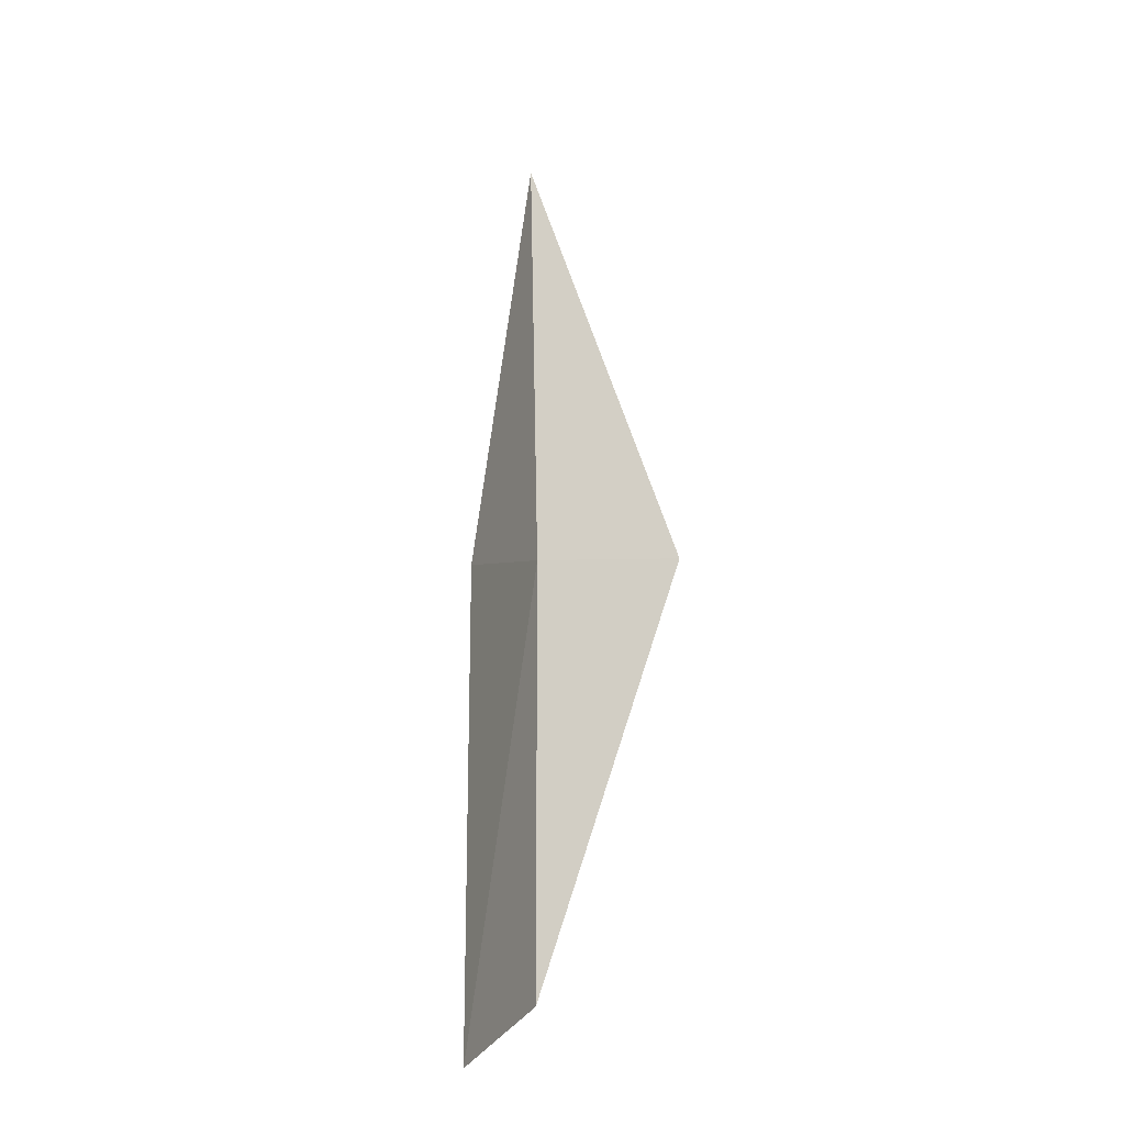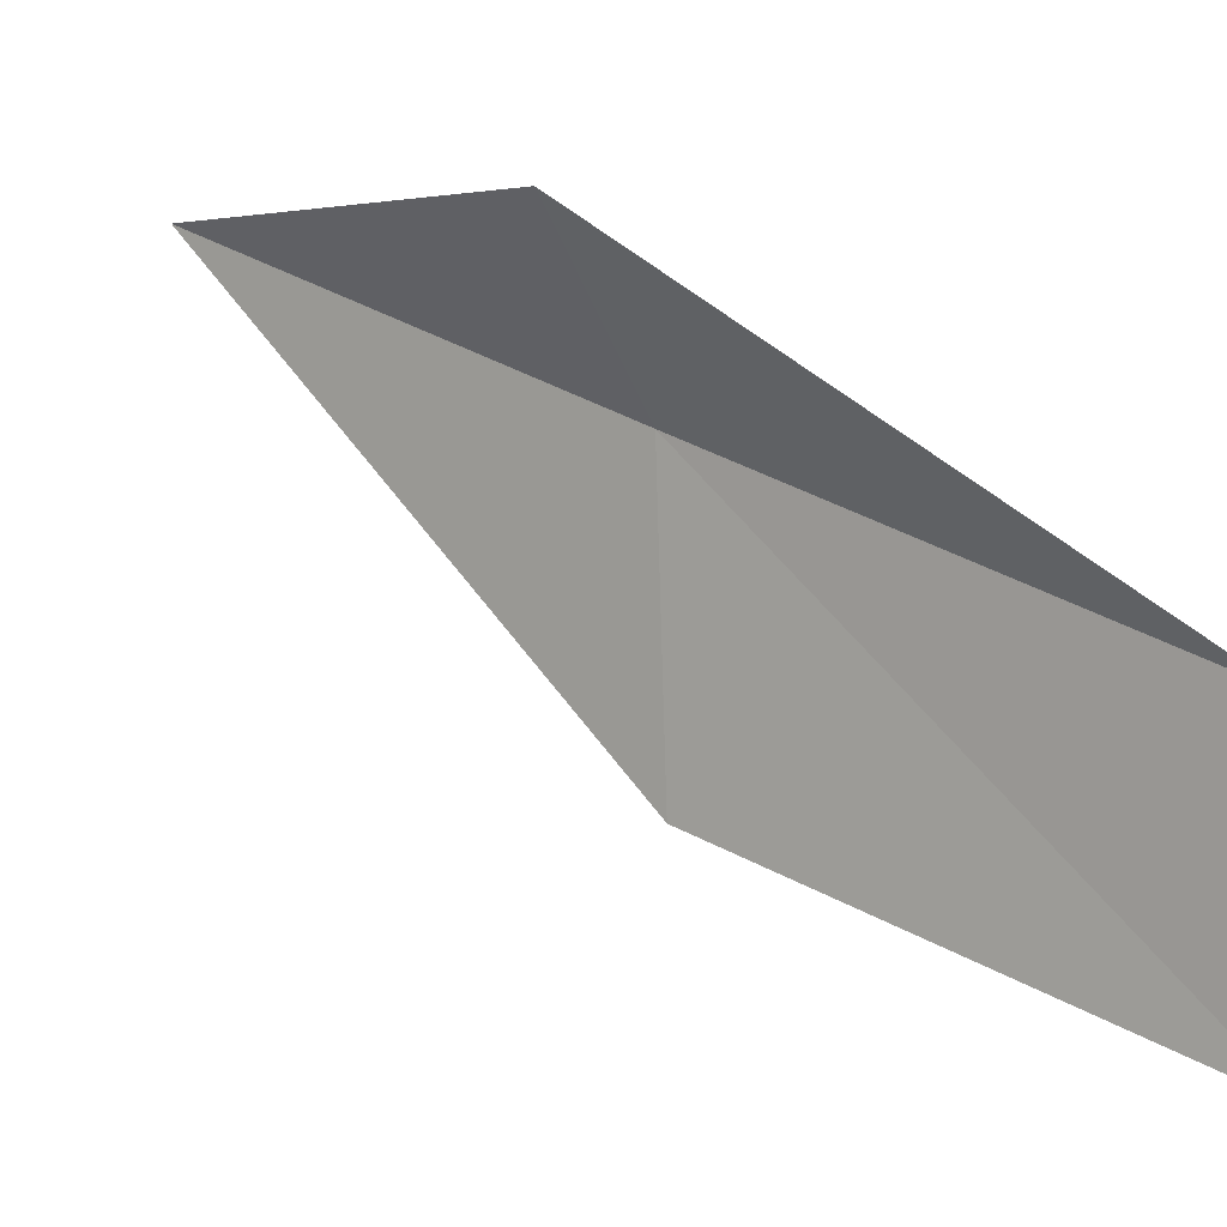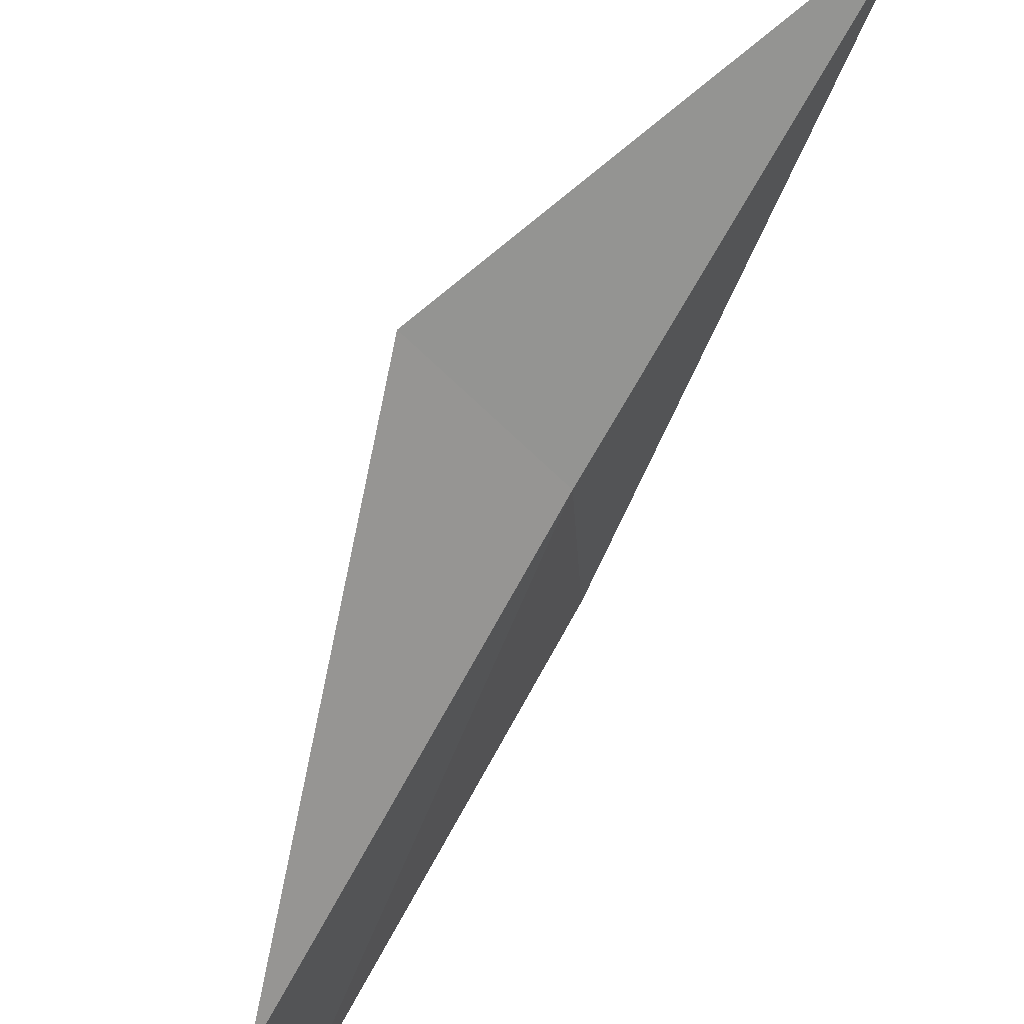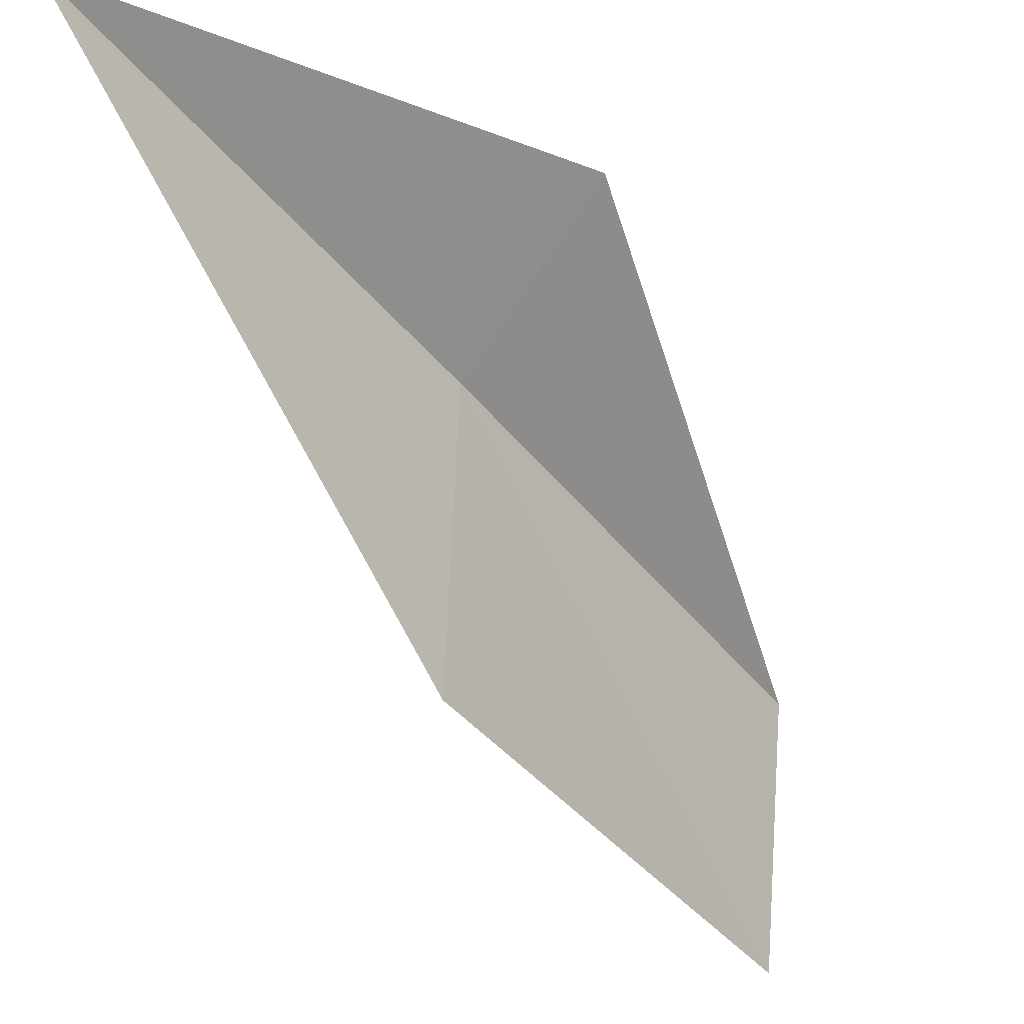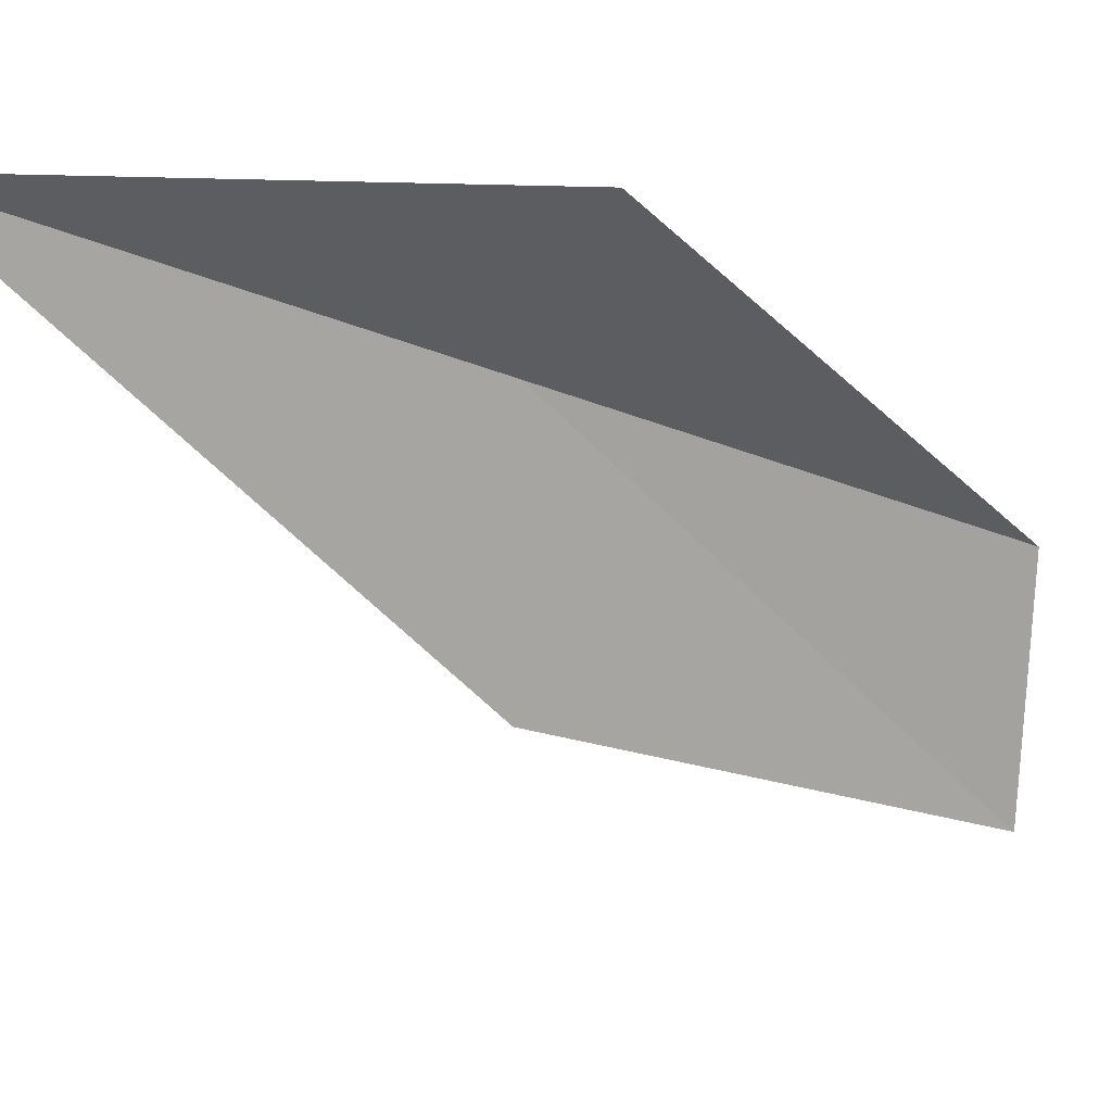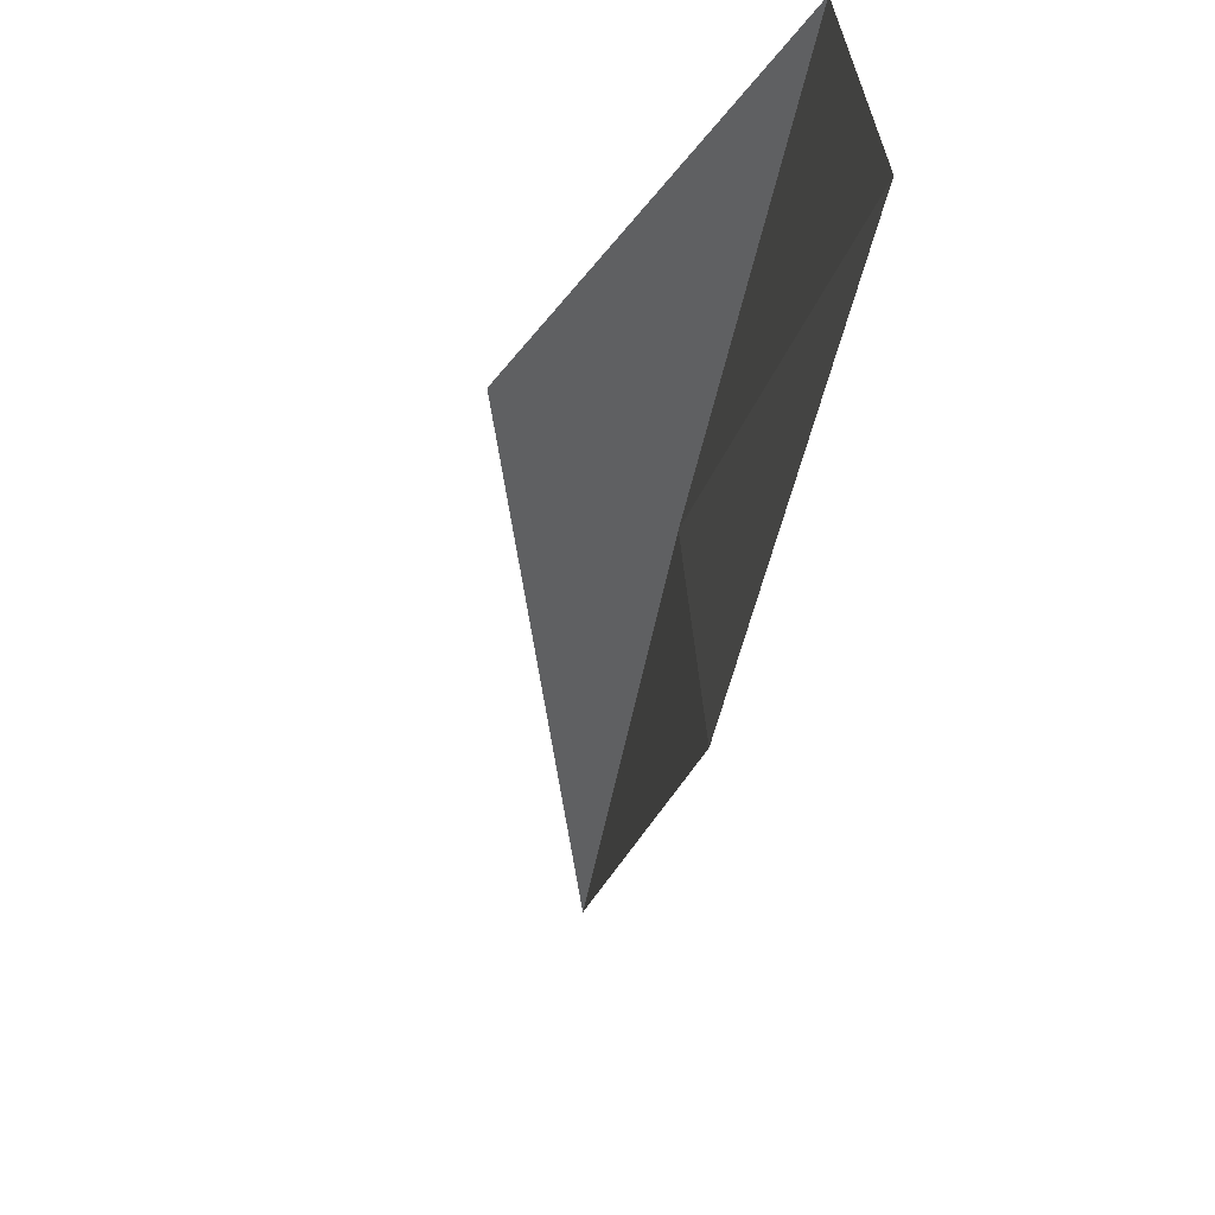
<metadata>
{"format":"obj","ext":"obj","renderer":"f3d","projection":"perspective","resolution":1024,"background":"white","views":[{"elev":1.1,"azim":10.3,"up":"+Z"},{"elev":1.3,"azim":123.4,"up":"+Y"},{"elev":71.4,"azim":-152.0,"up":"+Y"},{"elev":-20.5,"azim":34.6,"up":"+Y"},{"elev":11.5,"azim":60.5,"up":"+Y"},{"elev":-58.4,"azim":166.4,"up":"+Y"}]}
</metadata>
<code>
v 26.07 14.76 39.23
v 25.93 12.25 39.23
v 25.7 16.32 43.59
v 27.41 16.17 39.23
v 26.17 10.88 34.87
v 26.36 13.2 34.87
f 1 3 2
f 1 5 6
f 1 2 5
f 1 4 3
f 1 6 4

</code>
